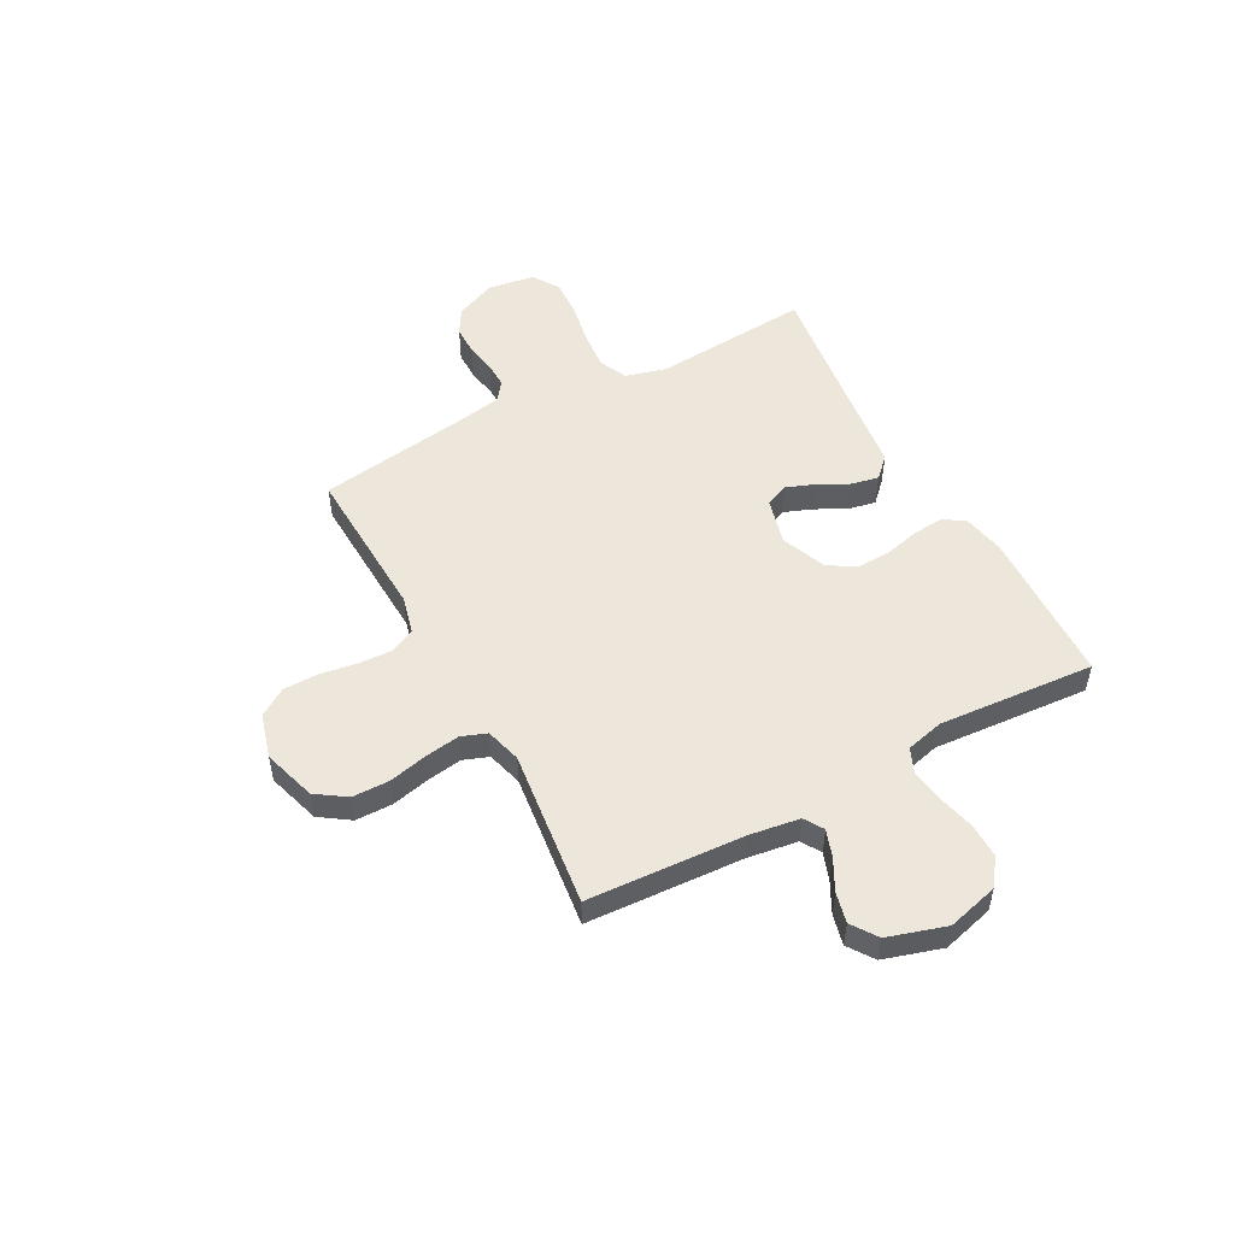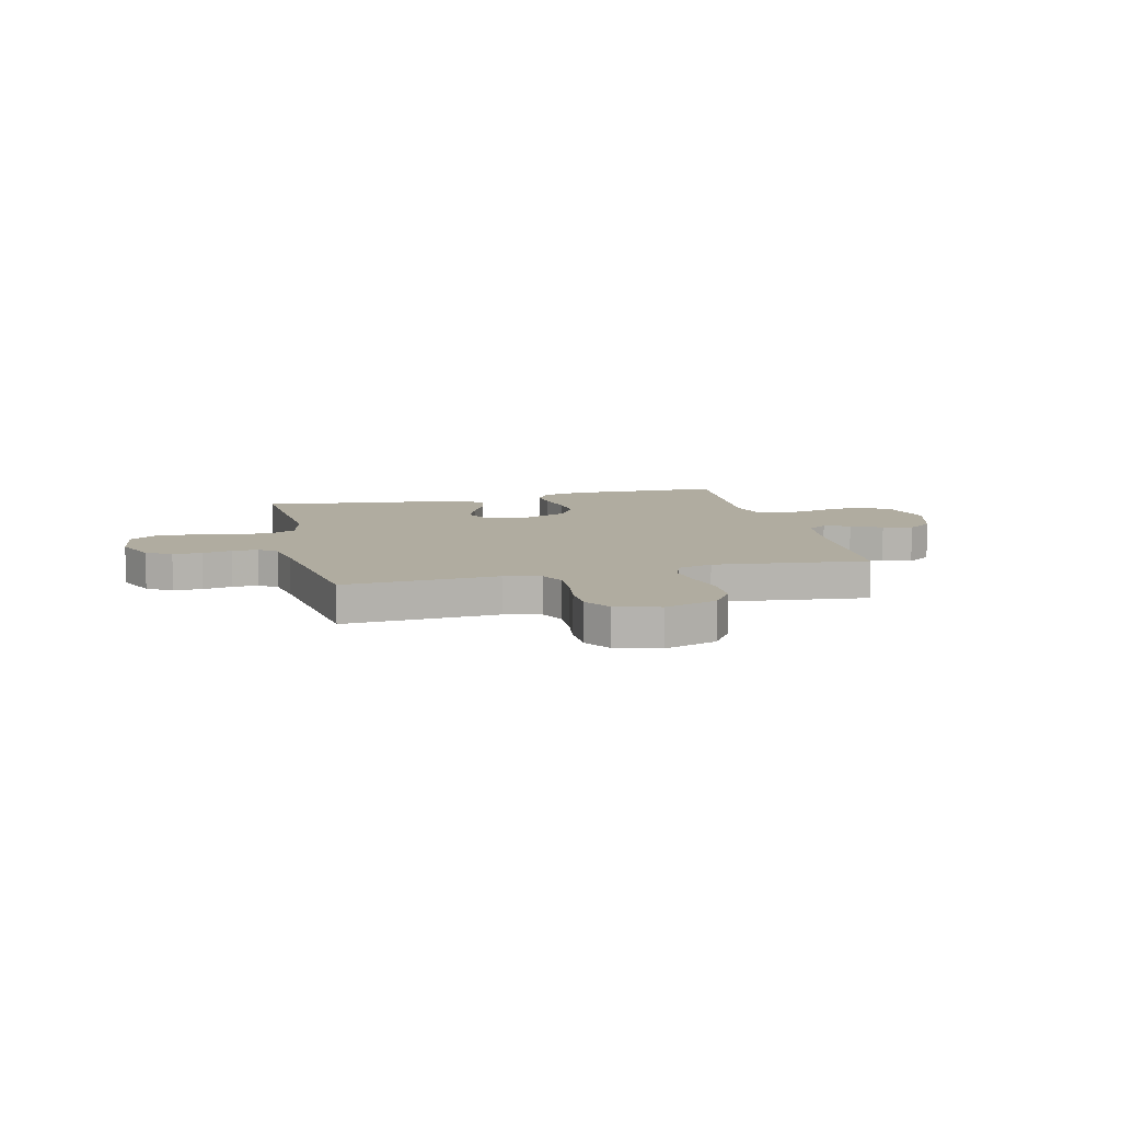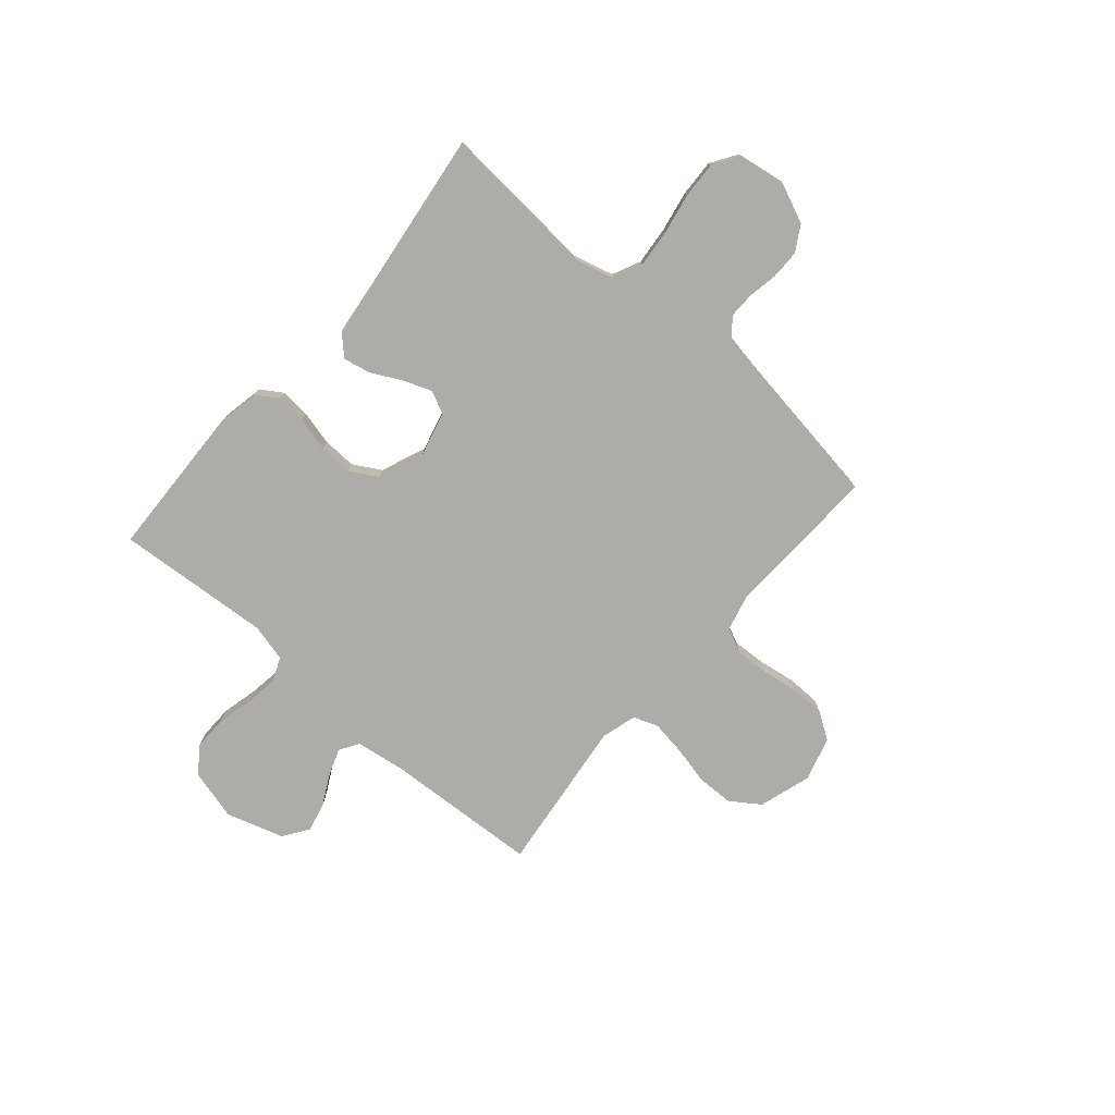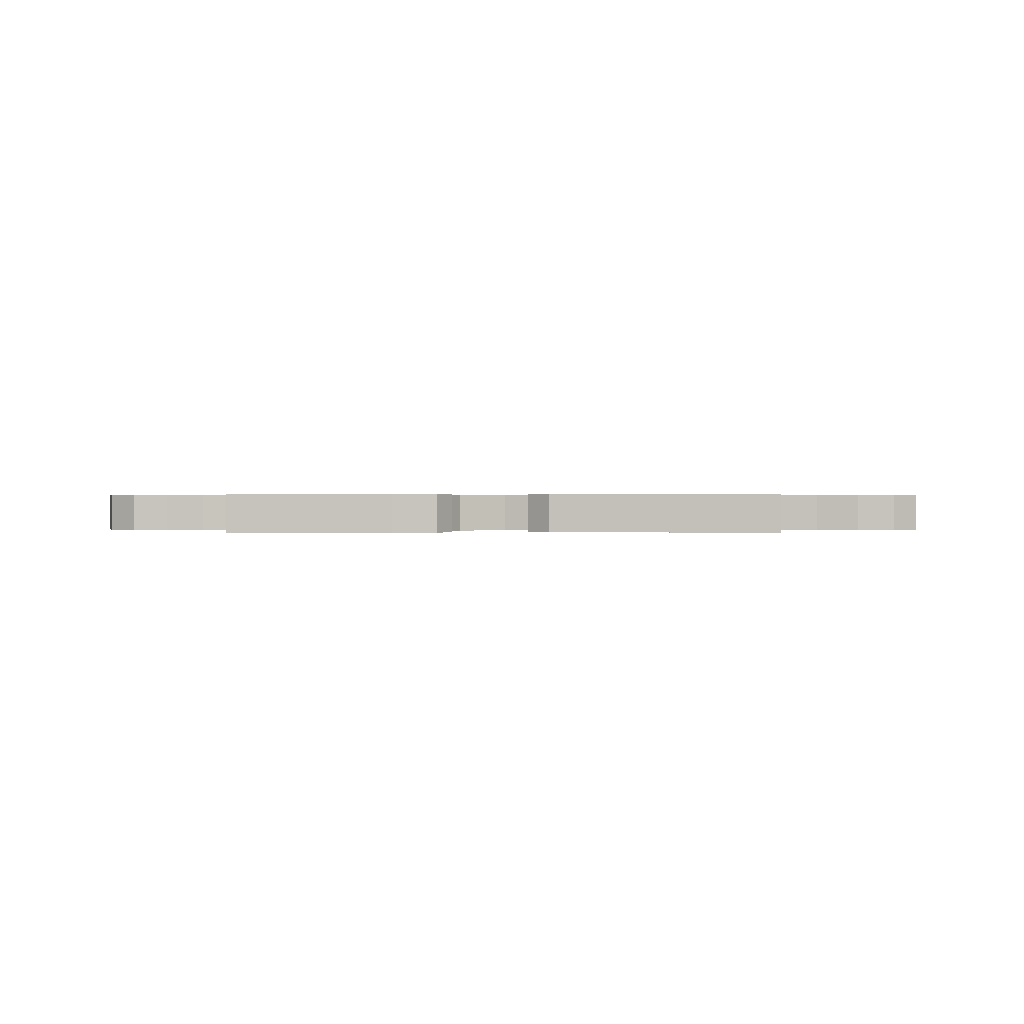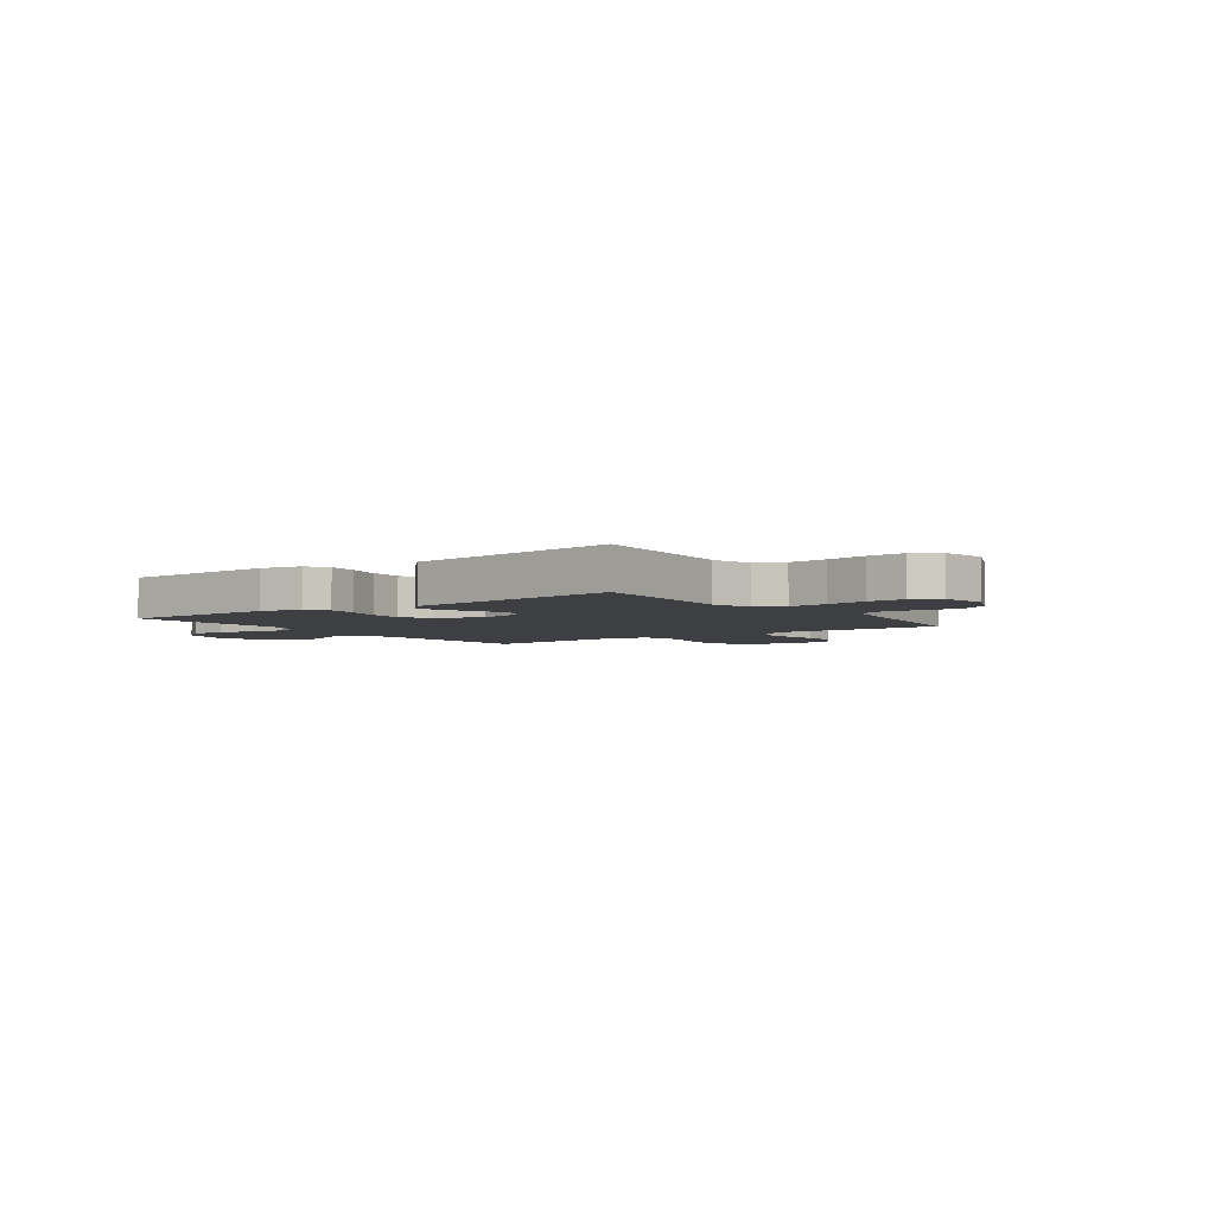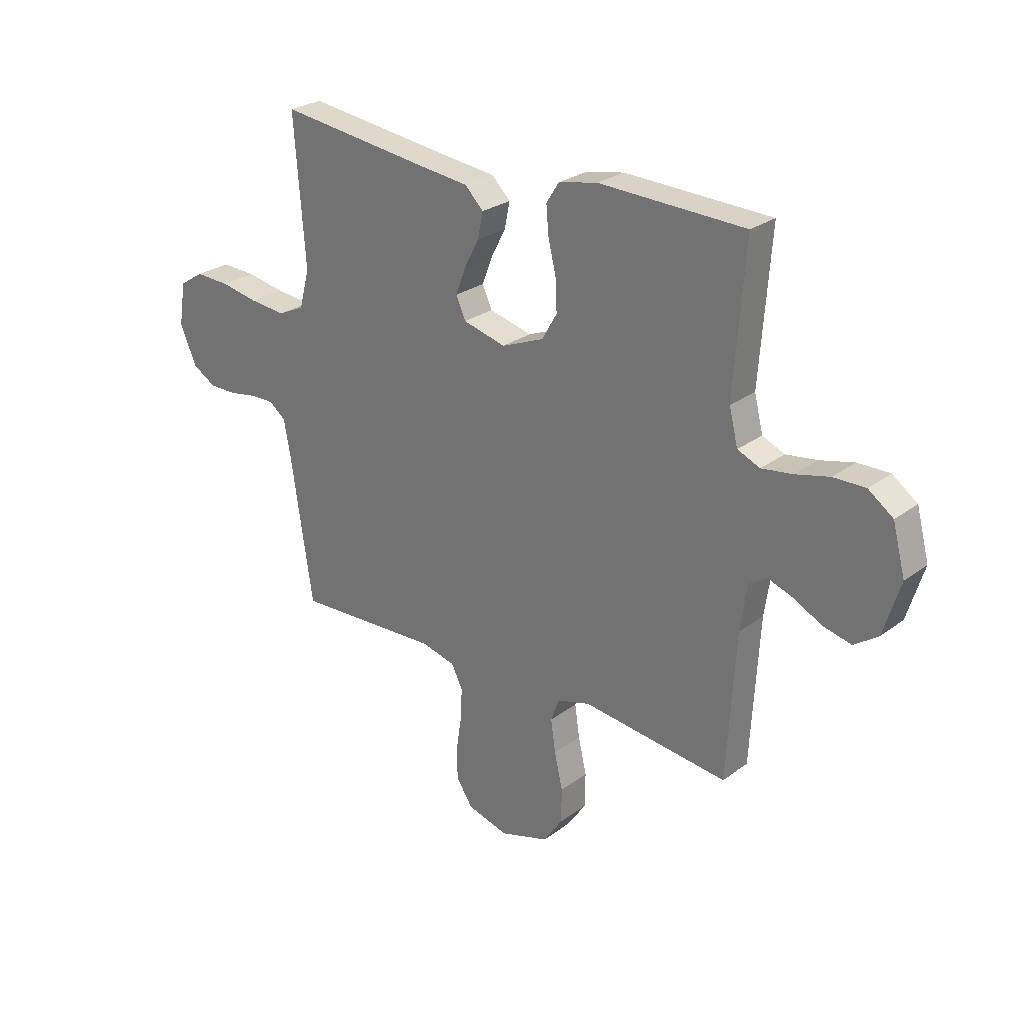
<metadata>
{"format":"obj","ext":"obj","renderer":"f3d","projection":"perspective","resolution":1024,"background":"white","views":[{"elev":51.7,"azim":-118.3,"up":"+Y"},{"elev":9.9,"azim":166.0,"up":"+Y"},{"elev":-76.6,"azim":49.2,"up":"+Y"},{"elev":0.2,"azim":0.5,"up":"+Y"},{"elev":-4.0,"azim":36.2,"up":"+Y"},{"elev":26.2,"azim":-139.4,"up":"+Z"}]}
</metadata>
<code>
v -0.5 0.07 0.5
v -0.2 0.07 0.511
v -0.12 0.07 0.495
v -0.094 0.07 0.454
v -0.099 0.07 0.396
v -0.115 0.07 0.33
v -0.118 0.07 0.265
v -0.087 0.07 0.211
v 0 0.07 0.176
v 0.088 0.07 0.199
v 0.108 0.07 0.243
v 0.087 0.07 0.298
v 0.057 0.07 0.356
v 0.046 0.07 0.409
v 0.084 0.07 0.447
v 0.2 0.07 0.461
v 0.5 0.07 0.5
v 0.477 0.07 0.2
v 0.498 0.07 0.121
v 0.552 0.07 0.096
v 0.626 0.07 0.103
v 0.705 0.07 0.118
v 0.776 0.07 0.121
v 0.826 0.07 0.089
v 0.84 0.07 0
v 0.806 0.07 -0.079
v 0.757 0.07 -0.108
v 0.701 0.07 -0.108
v 0.644 0.07 -0.098
v 0.594 0.07 -0.097
v 0.559 0.07 -0.124
v 0.545 0.07 -0.2
v 0.5 0.07 -0.5
v 0.2 0.07 -0.487
v 0.129 0.07 -0.505
v 0.106 0.07 -0.552
v 0.109 0.07 -0.617
v 0.12 0.07 -0.688
v 0.119 0.07 -0.755
v 0.085 0.07 -0.807
v 0 0.07 -0.831
v -0.101 0.07 -0.8
v -0.14 0.07 -0.743
v -0.141 0.07 -0.672
v -0.124 0.07 -0.598
v -0.114 0.07 -0.531
v -0.132 0.07 -0.483
v -0.2 0.07 -0.464
v -0.5 0.07 -0.5
v -0.517 0.07 -0.2
v -0.531 0.07 -0.105
v -0.568 0.07 -0.082
v -0.619 0.07 -0.1
v -0.678 0.07 -0.131
v -0.736 0.07 -0.145
v -0.785 0.07 -0.111
v -0.819 0.07 0
v -0.793 0.07 0.098
v -0.742 0.07 0.135
v -0.676 0.07 0.134
v -0.606 0.07 0.117
v -0.542 0.07 0.108
v -0.496 0.07 0.128
v -0.478 0.07 0.2
v -0.5 0 0.5
v -0.2 0 0.511
v -0.12 0 0.495
v -0.094 0 0.454
v -0.099 0 0.396
v -0.115 0 0.33
v -0.118 0 0.265
v -0.087 0 0.211
v 0 0 0.176
v 0.088 0 0.199
v 0.108 0 0.243
v 0.087 0 0.298
v 0.057 0 0.356
v 0.046 0 0.409
v 0.084 0 0.447
v 0.2 0 0.461
v 0.5 0 0.5
v 0.477 0 0.2
v 0.498 0 0.121
v 0.552 0 0.096
v 0.626 0 0.103
v 0.705 0 0.118
v 0.776 0 0.121
v 0.826 0 0.089
v 0.84 0 0
v 0.806 0 -0.079
v 0.757 0 -0.108
v 0.701 0 -0.108
v 0.644 0 -0.098
v 0.594 0 -0.097
v 0.559 0 -0.124
v 0.545 0 -0.2
v 0.5 0 -0.5
v 0.2 0 -0.487
v 0.129 0 -0.505
v 0.106 0 -0.552
v 0.109 0 -0.617
v 0.12 0 -0.688
v 0.119 0 -0.755
v 0.085 0 -0.807
v 0 0 -0.831
v -0.101 0 -0.8
v -0.14 0 -0.743
v -0.141 0 -0.672
v -0.124 0 -0.598
v -0.114 0 -0.531
v -0.132 0 -0.483
v -0.2 0 -0.464
v -0.5 0 -0.5
v -0.517 0 -0.2
v -0.531 0 -0.105
v -0.568 0 -0.082
v -0.619 0 -0.1
v -0.678 0 -0.131
v -0.736 0 -0.145
v -0.785 0 -0.111
v -0.819 0 0
v -0.793 0 0.098
v -0.742 0 0.135
v -0.676 0 0.134
v -0.606 0 0.117
v -0.542 0 0.108
v -0.496 0 0.128
v -0.478 0 0.2
f 59 60 61
f 58 59 61
f 57 58 61
f 56 57 61
f 55 56 61
f 54 55 61
f 53 54 61
f 52 53 61 62
f 51 52 62 63
f 48 49 50
f 51 63 64
f 50 51 64
f 48 50 64
f 47 48 64
f 43 44 45
f 42 43 45
f 41 42 45
f 40 41 45
f 39 40 45
f 38 39 45
f 37 38 45
f 36 37 45 46
f 35 36 46 47
f 32 33 34
f 35 47 64
f 34 35 64
f 32 34 64
f 31 32 64
f 27 28 29
f 26 27 29
f 25 26 29
f 24 25 29
f 23 24 29
f 22 23 29
f 21 22 29
f 20 21 29 30
f 30 31 64
f 20 30 64
f 19 20 64
f 16 17 18
f 16 18 19
f 15 16 19
f 14 15 19
f 13 14 19
f 12 13 19
f 4 5 6
f 3 4 6
f 2 3 6
f 1 2 6
f 64 1 6
f 64 6 7
f 11 12 19
f 10 11 19
f 9 10 19
f 9 19 64
f 8 9 64
f 7 8 64
f 125 124 123
f 125 123 122
f 125 122 121
f 125 121 120
f 125 120 119
f 125 119 118
f 125 118 117
f 126 125 117 116
f 127 126 116 115
f 114 113 112
f 128 127 115
f 128 115 114
f 128 114 112
f 128 112 111
f 109 108 107
f 109 107 106
f 109 106 105
f 109 105 104
f 109 104 103
f 109 103 102
f 109 102 101
f 110 109 101 100
f 111 110 100 99
f 98 97 96
f 128 111 99
f 128 99 98
f 128 98 96
f 128 96 95
f 93 92 91
f 93 91 90
f 93 90 89
f 93 89 88
f 93 88 87
f 93 87 86
f 93 86 85
f 94 93 85 84
f 128 95 94
f 128 94 84
f 128 84 83
f 82 81 80
f 83 82 80
f 83 80 79
f 83 79 78
f 83 78 77
f 83 77 76
f 70 69 68
f 70 68 67
f 70 67 66
f 70 66 65
f 70 65 128
f 71 70 128
f 83 76 75
f 83 75 74
f 83 74 73
f 128 83 73
f 128 73 72
f 128 72 71
f 1 65 66 2
f 2 66 67 3
f 3 67 68 4
f 4 68 69 5
f 5 69 70 6
f 6 70 71 7
f 7 71 72 8
f 8 72 73 9
f 9 73 74 10
f 10 74 75 11
f 11 75 76 12
f 12 76 77 13
f 13 77 78 14
f 14 78 79 15
f 15 79 80 16
f 16 80 81 17
f 17 81 82 18
f 18 82 83 19
f 19 83 84 20
f 20 84 85 21
f 21 85 86 22
f 22 86 87 23
f 23 87 88 24
f 24 88 89 25
f 25 89 90 26
f 26 90 91 27
f 27 91 92 28
f 28 92 93 29
f 29 93 94 30
f 30 94 95 31
f 31 95 96 32
f 32 96 97 33
f 33 97 98 34
f 34 98 99 35
f 35 99 100 36
f 36 100 101 37
f 37 101 102 38
f 38 102 103 39
f 39 103 104 40
f 40 104 105 41
f 41 105 106 42
f 42 106 107 43
f 43 107 108 44
f 44 108 109 45
f 45 109 110 46
f 46 110 111 47
f 47 111 112 48
f 48 112 113 49
f 49 113 114 50
f 50 114 115 51
f 51 115 116 52
f 52 116 117 53
f 53 117 118 54
f 54 118 119 55
f 55 119 120 56
f 56 120 121 57
f 57 121 122 58
f 58 122 123 59
f 59 123 124 60
f 60 124 125 61
f 61 125 126 62
f 62 126 127 63
f 63 127 128 64
f 64 128 65 1

</code>
